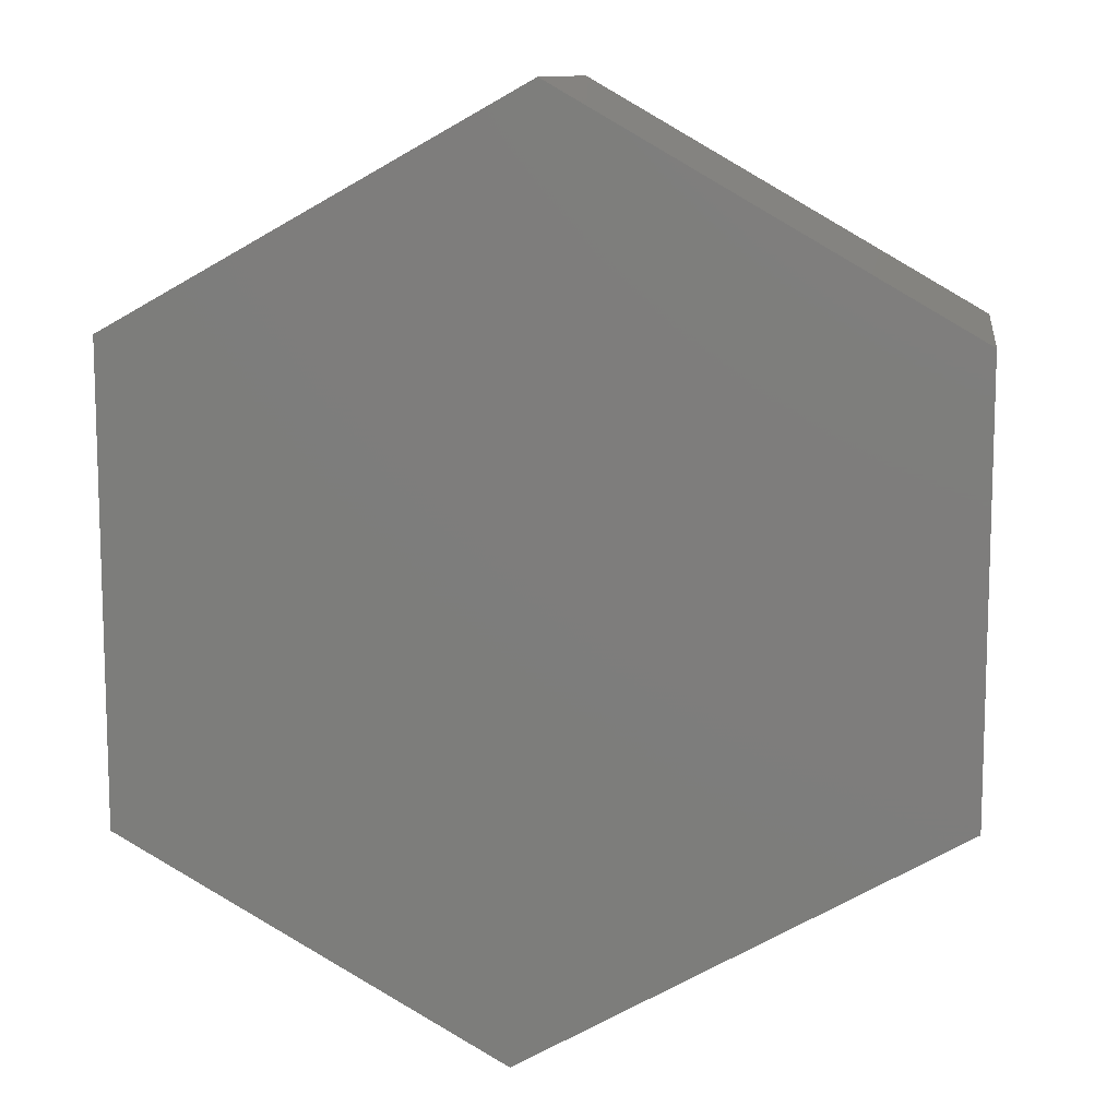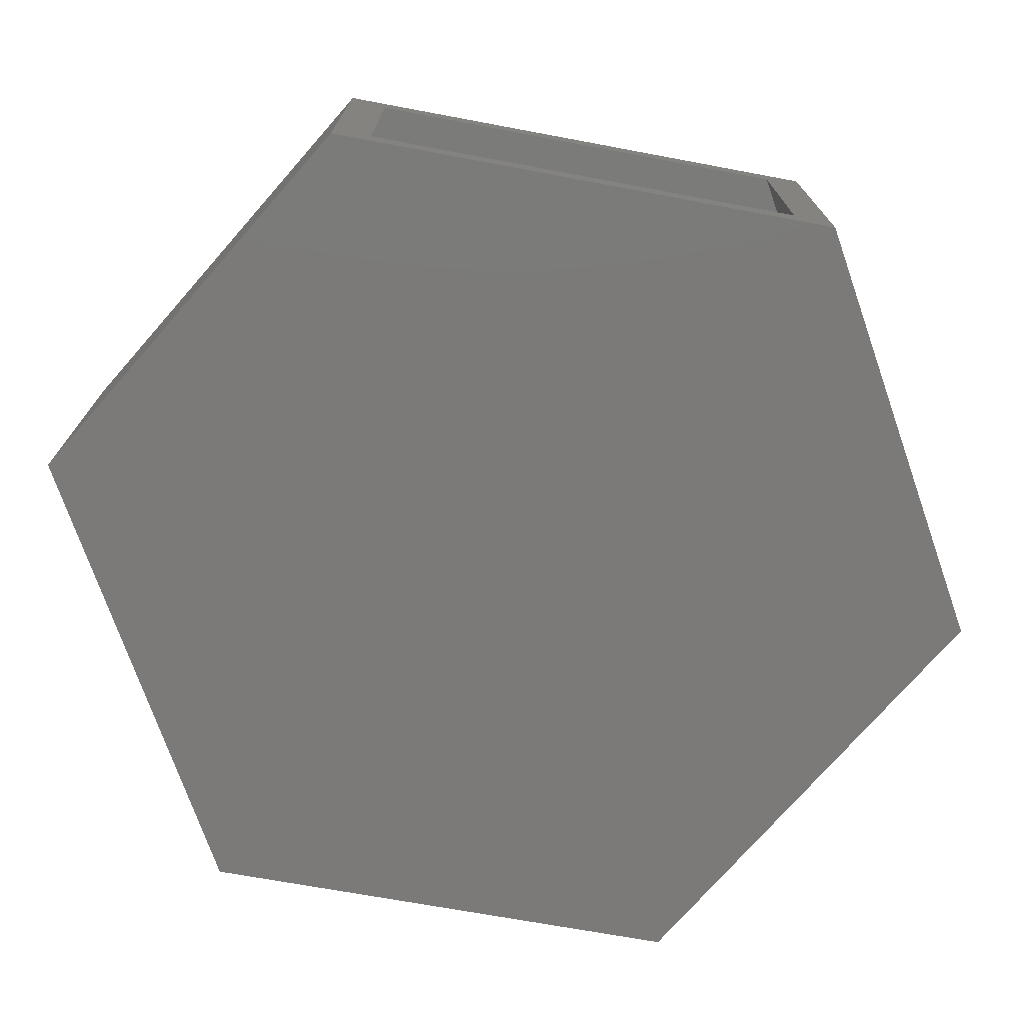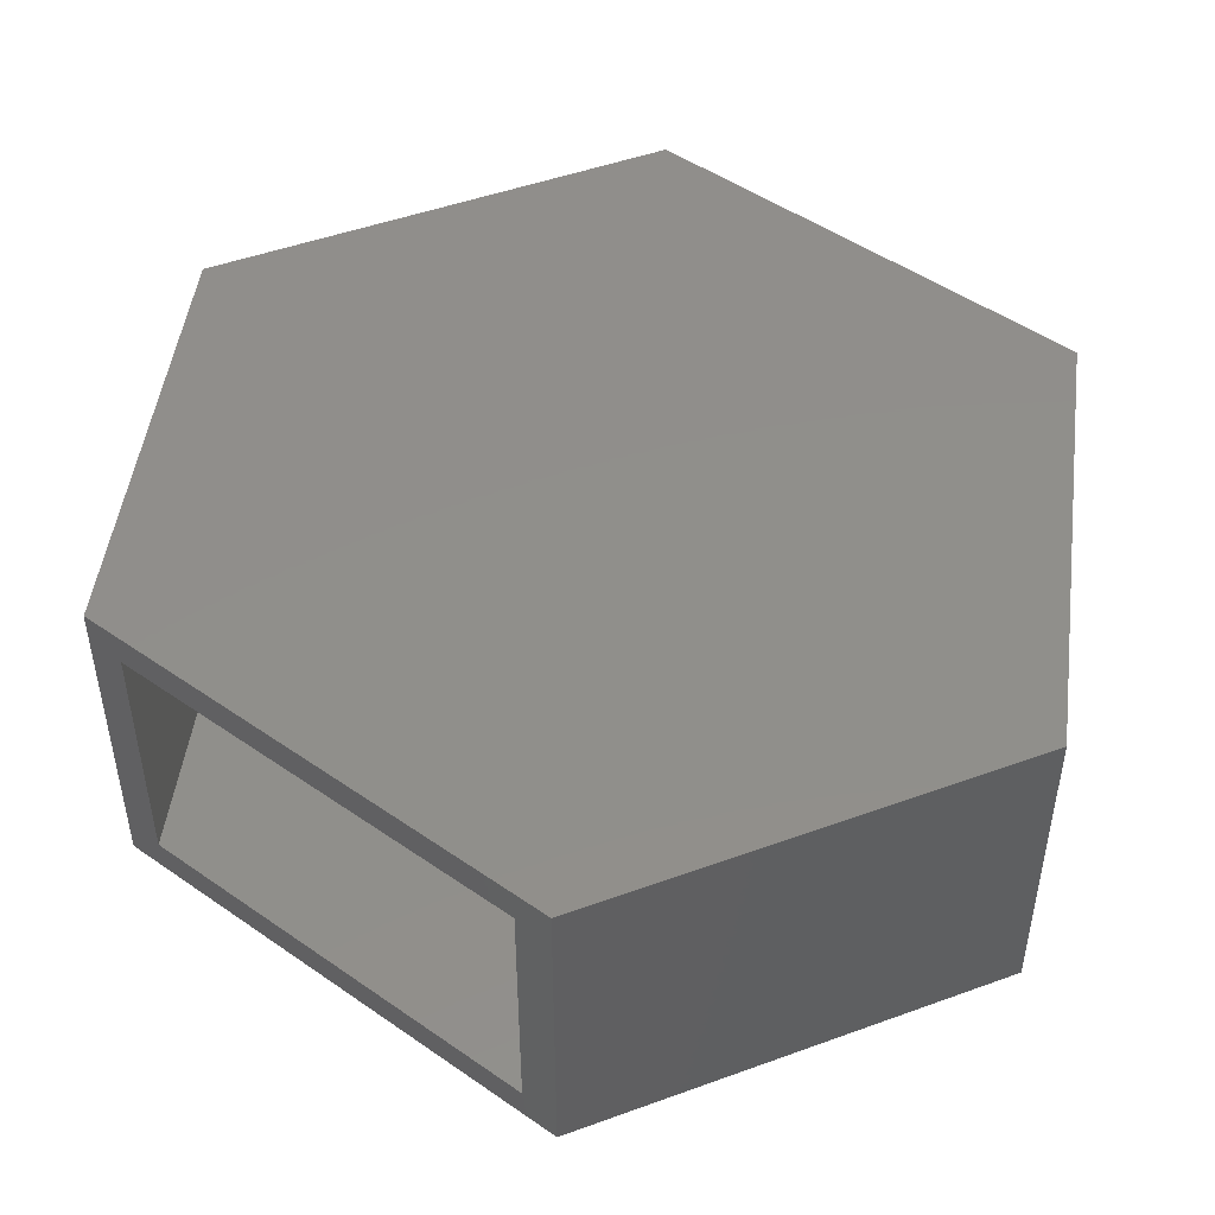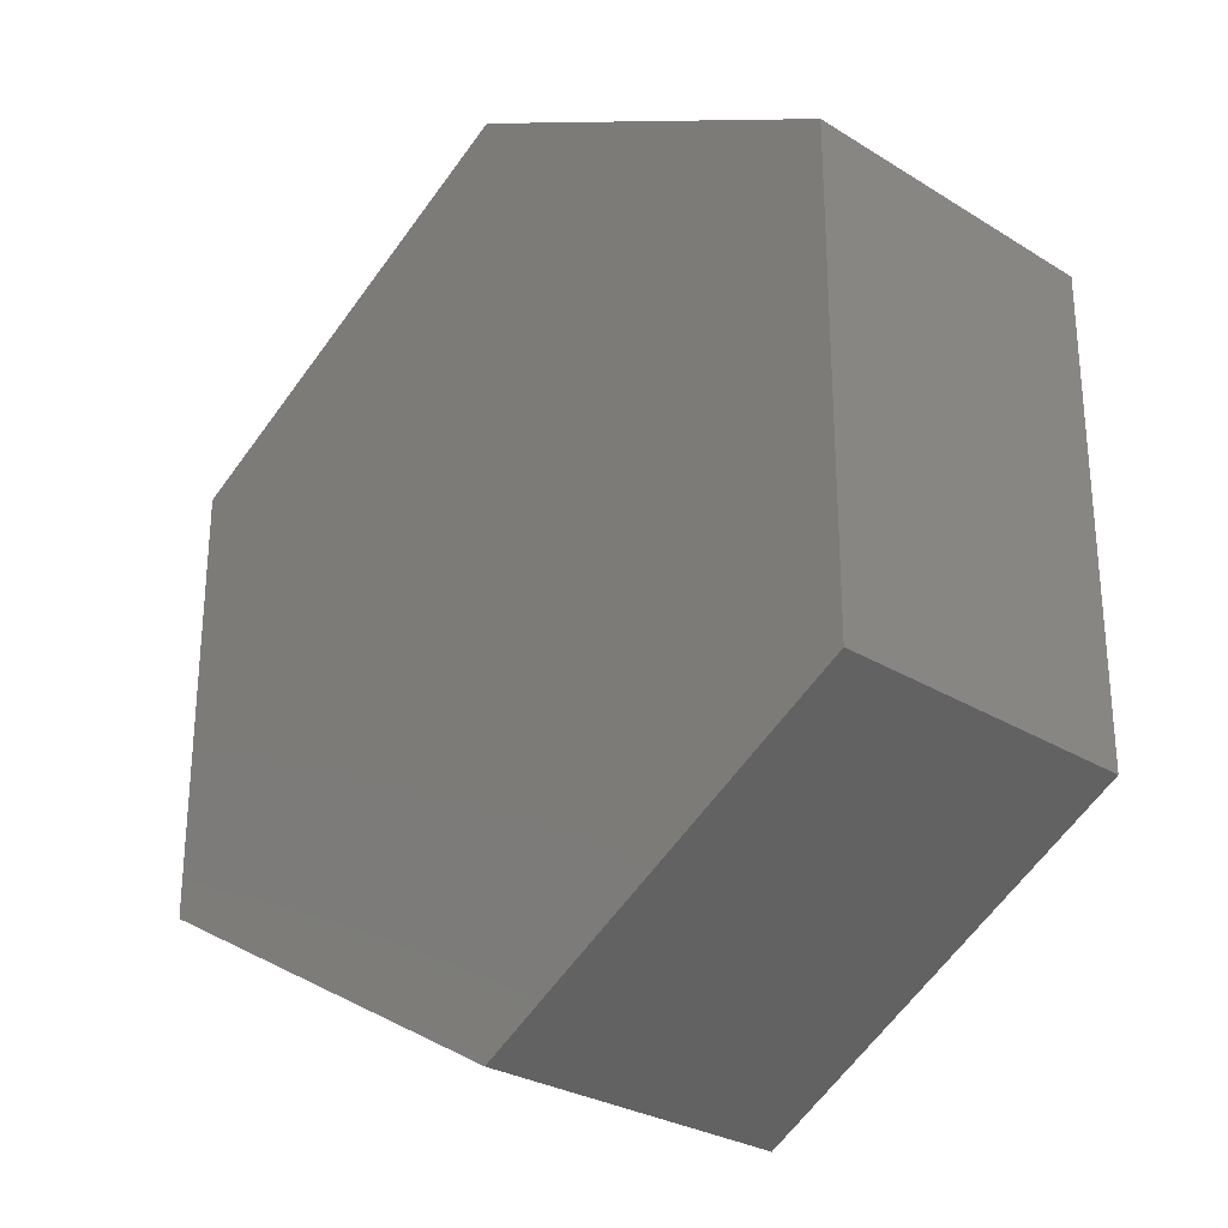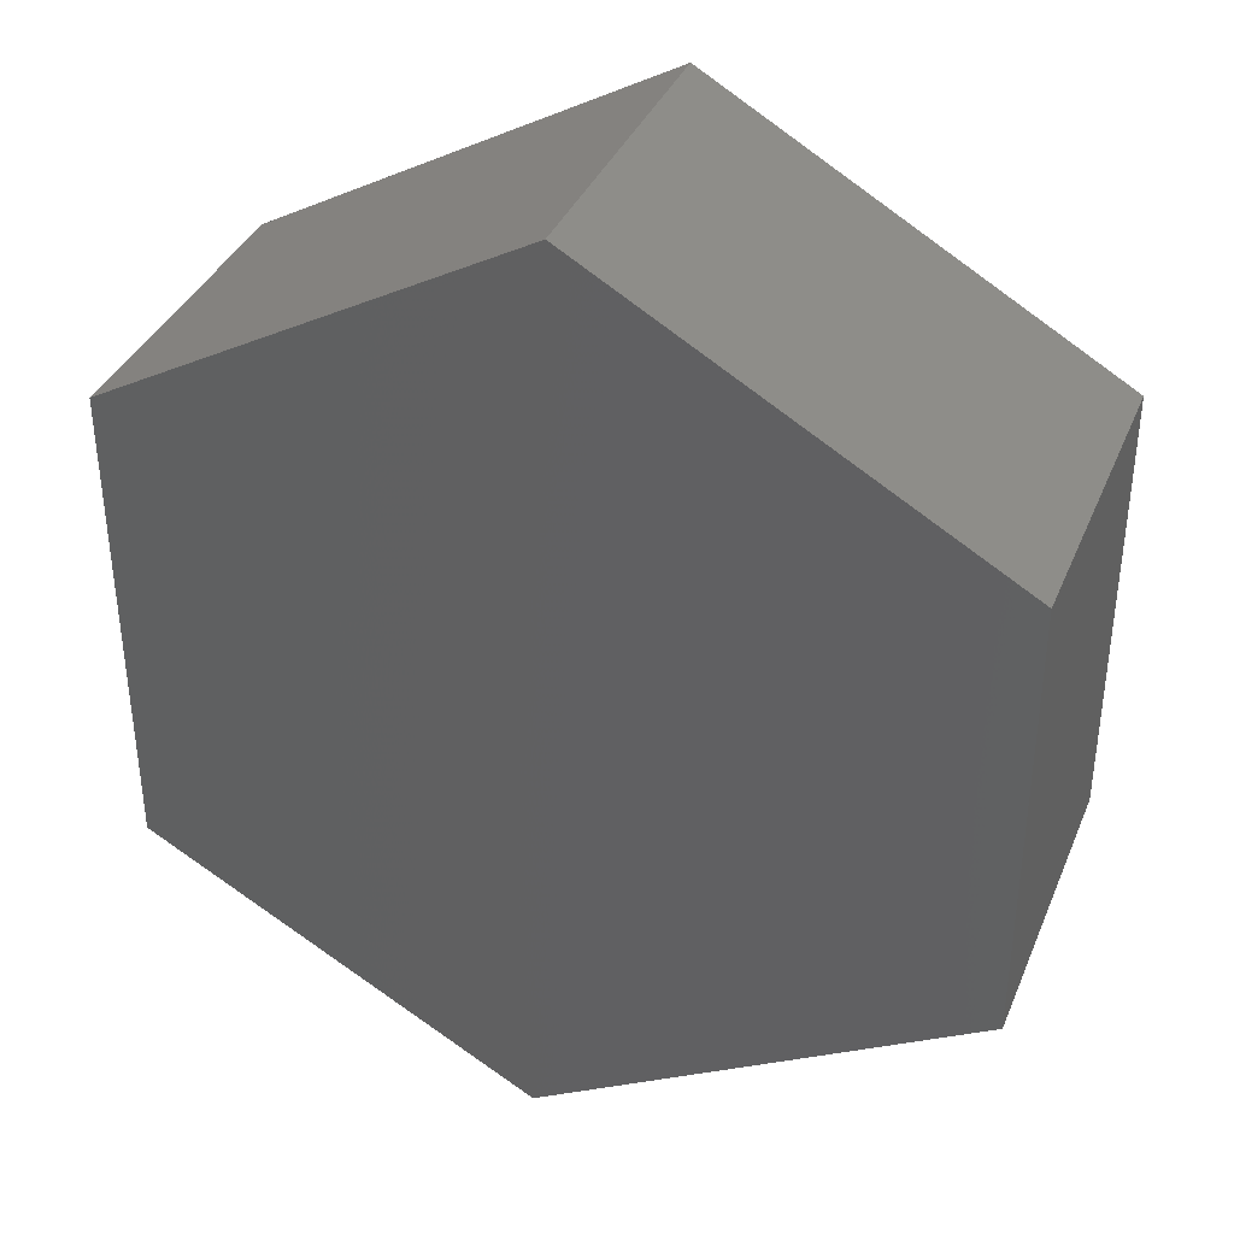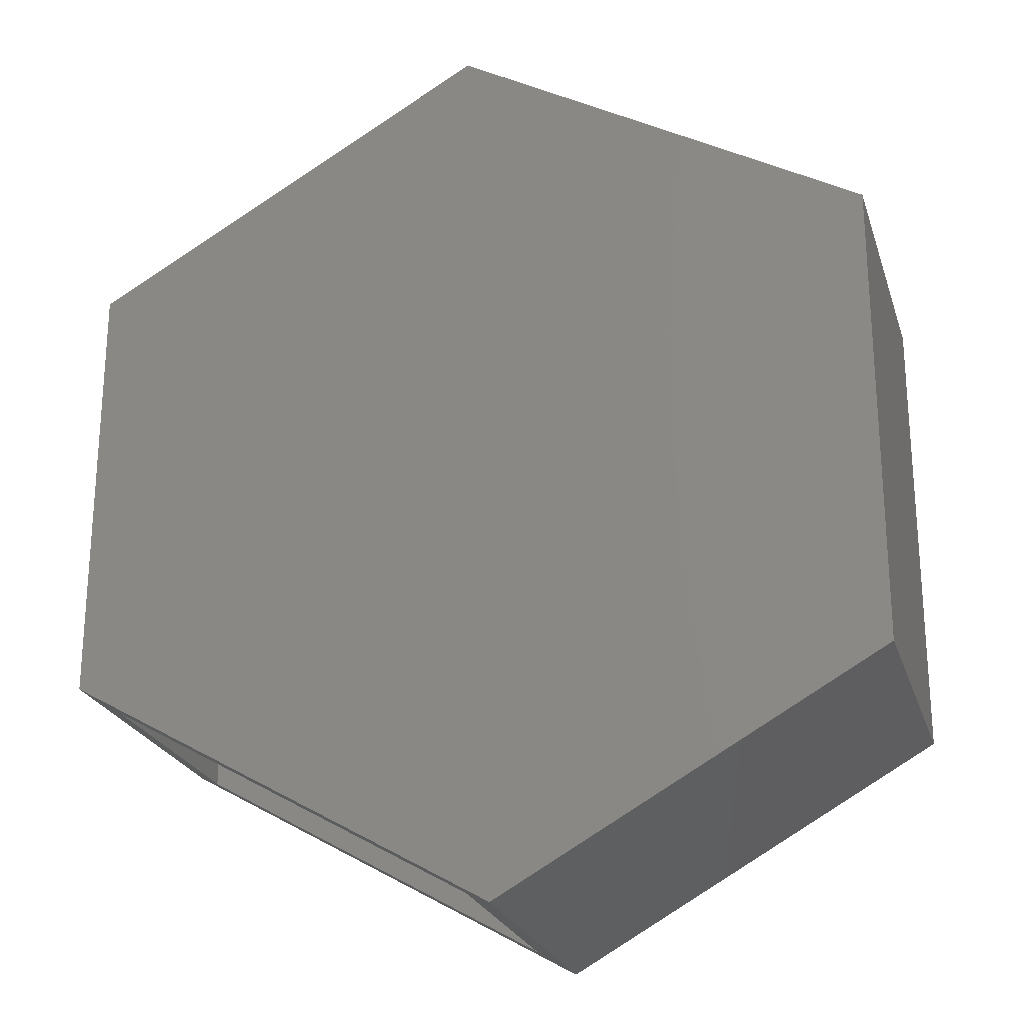
<metadata>
{"format":"stl","ext":"stl","renderer":"f3d","projection":"perspective","resolution":1024,"background":"white","views":[{"elev":11.0,"azim":8.3,"up":"+Y"},{"elev":-73.6,"azim":19.3,"up":"+Z"},{"elev":48.0,"azim":67.8,"up":"+Z"},{"elev":-28.2,"azim":-133.2,"up":"+Y"},{"elev":36.9,"azim":21.0,"up":"+Y"},{"elev":-23.7,"azim":-164.0,"up":"+Y"}]}
</metadata>
<code>
# stl→obj: 24 verts, 44 faces
v 0.6953 -0.3481 0.4922
v 0.6406 -0.3795 0.4375
v 0.6953 -0.3481 -0.04688
v 0.6406 -0.3795 0.007812
v -0.04048 -0.7708 -0.04688
v 0.01471 -0.7391 0.007812
v -0.04048 -0.7708 0.4922
v 0.01471 -0.7391 0.4375
v -0.6406 -0.3704 0.4375
v -0.6406 -0.3704 0.007812
v 0.6406 0.3713 0.4375
v 0.6406 0.3713 0.007812
v -0.6406 0.3713 0.007812
v 0.006785 0.7354 0.007812
v 0.006785 0.7354 0.4375
v -0.6406 0.3713 0.4375
v -0.6953 -0.4024 0.4922
v -0.6953 -0.4024 -0.04688
v 0.6953 0.403 0.4922
v 0.6953 0.403 -0.04688
v 0.00707 0.7983 0.4922
v 0.00707 0.7983 -0.04688
v -0.6953 0.4032 0.4922
v -0.6953 0.4032 -0.04688
f 1 2 3
f 3 2 4
f 3 4 5
f 5 4 6
f 5 6 7
f 7 6 8
f 7 8 1
f 1 8 2
f 9 8 10
f 10 8 6
f 2 11 4
f 4 11 12
f 4 10 6
f 10 4 13
f 13 4 12
f 13 12 14
f 8 9 2
f 15 11 16
f 16 11 2
f 16 2 9
f 17 18 7
f 7 18 5
f 1 3 19
f 19 3 20
f 19 20 21
f 21 20 22
f 21 22 23
f 23 22 24
f 23 24 17
f 17 24 18
f 5 18 3
f 22 20 24
f 24 20 3
f 24 3 18
f 1 17 7
f 17 1 23
f 23 1 19
f 23 19 21
f 11 15 12
f 12 15 14
f 15 16 14
f 14 16 13
f 16 9 13
f 13 9 10

</code>
